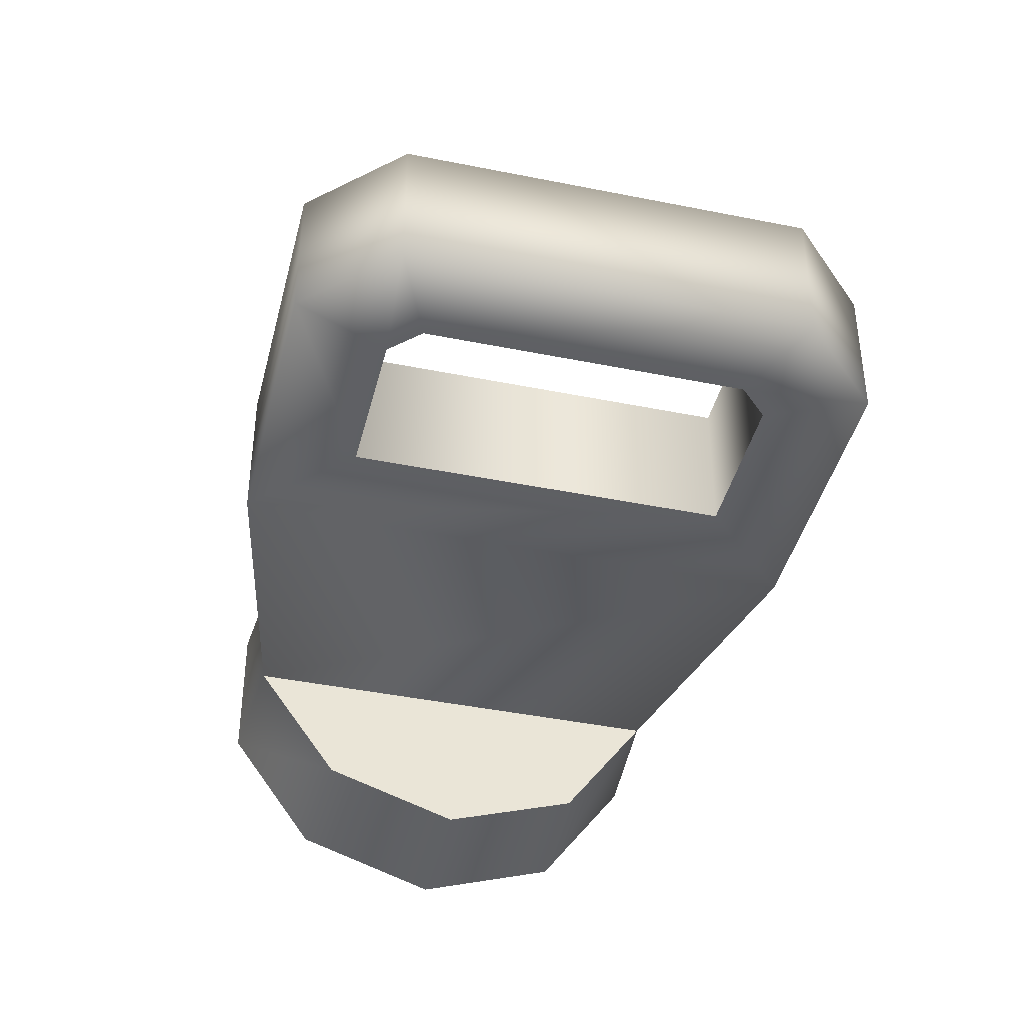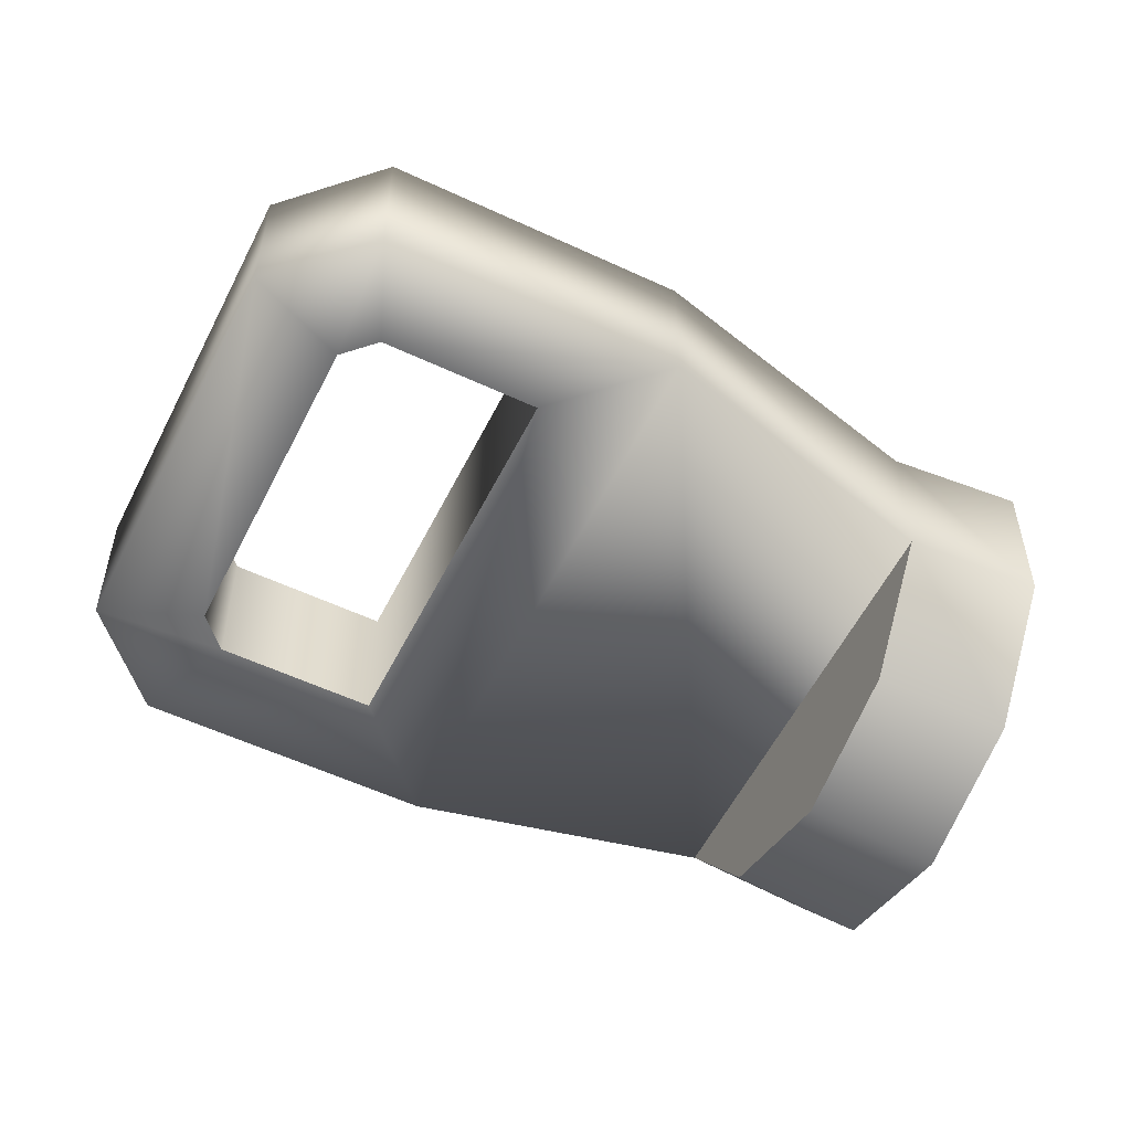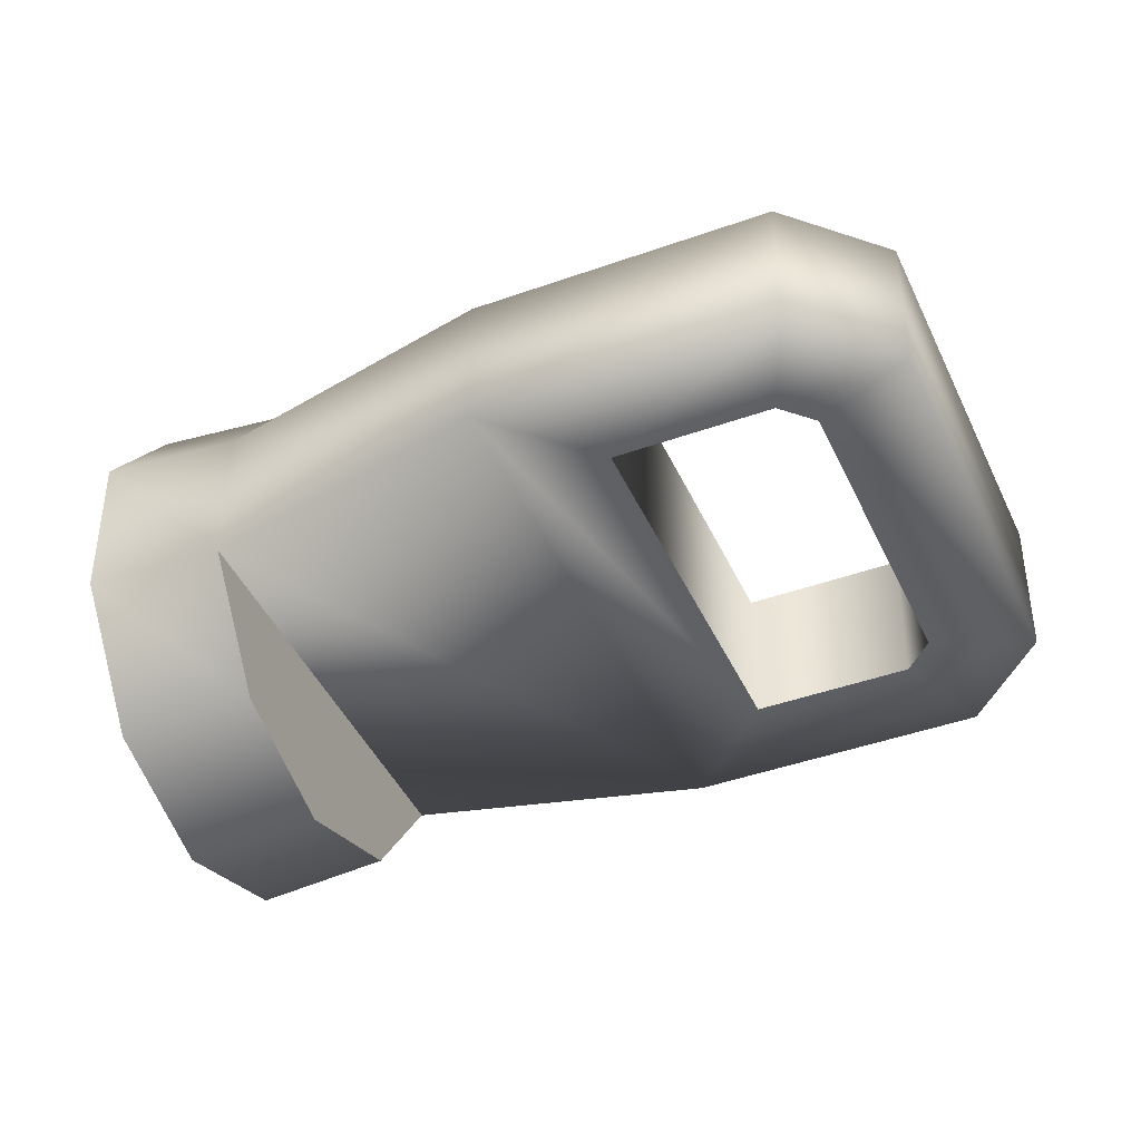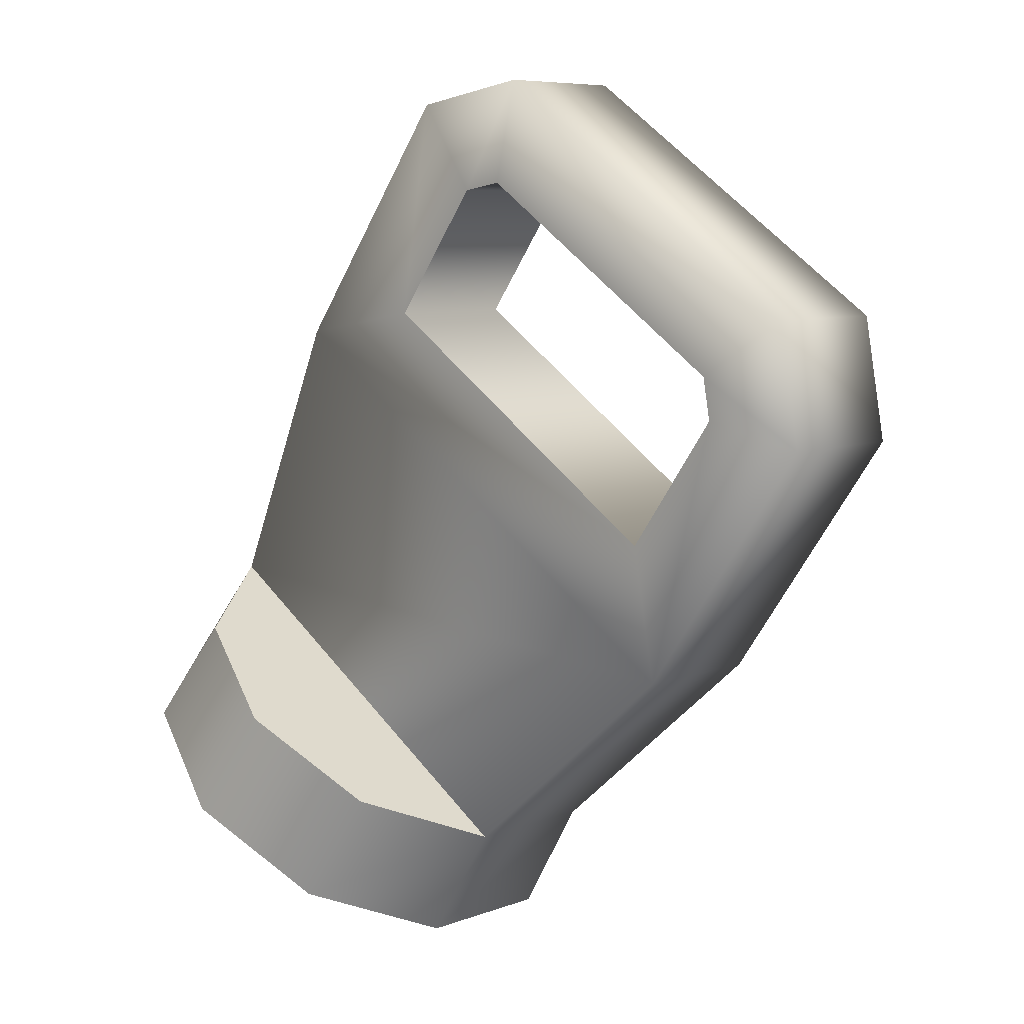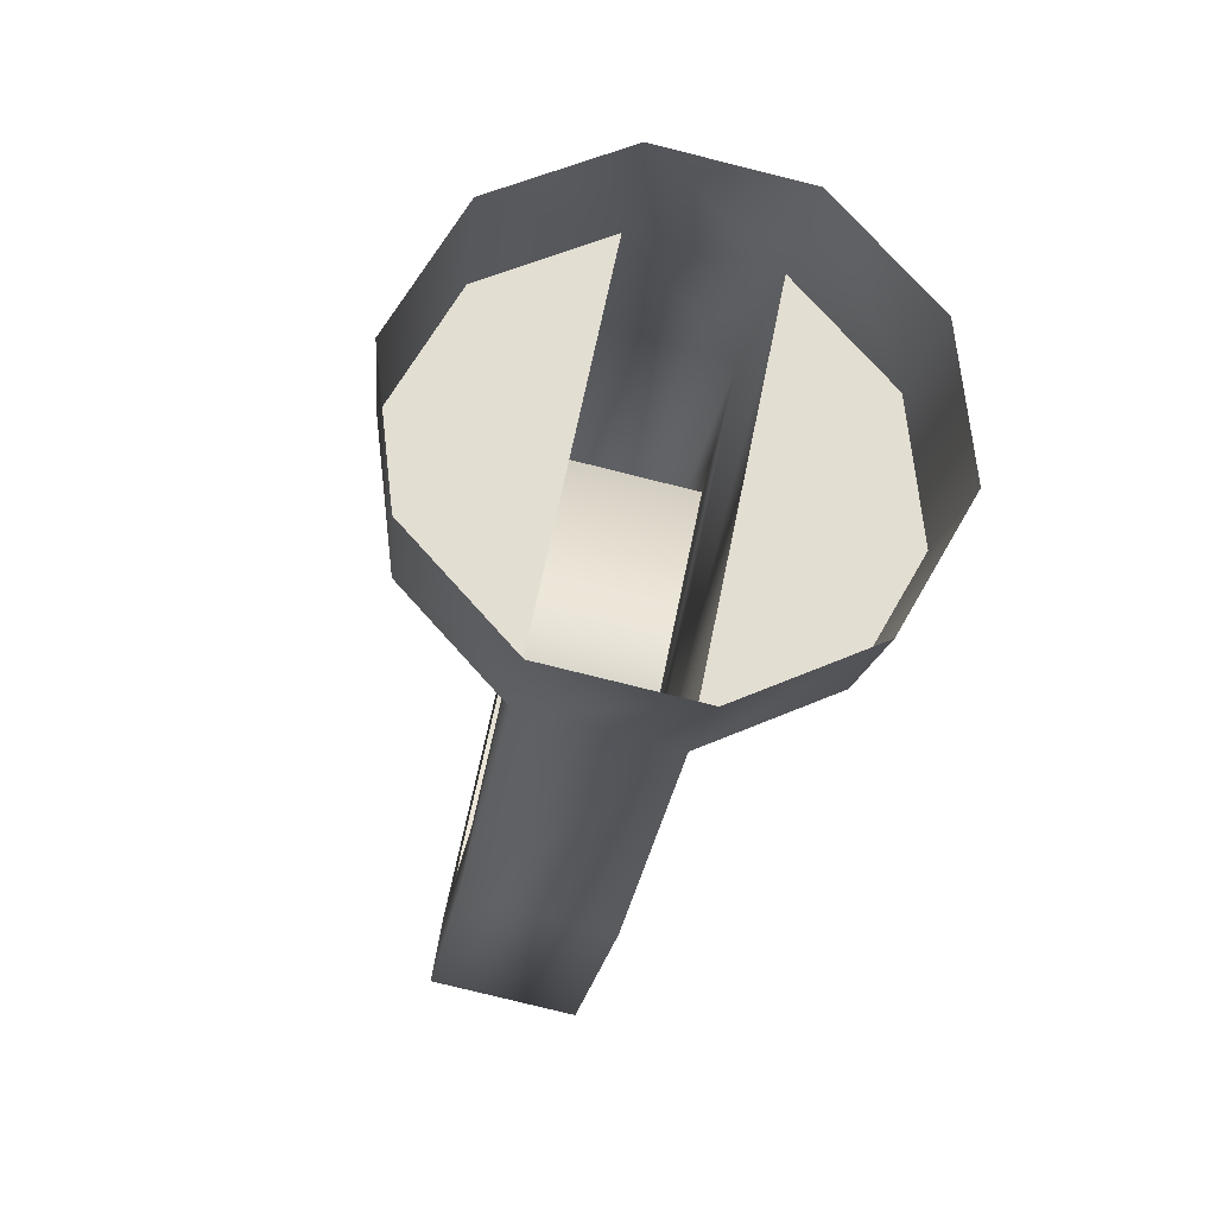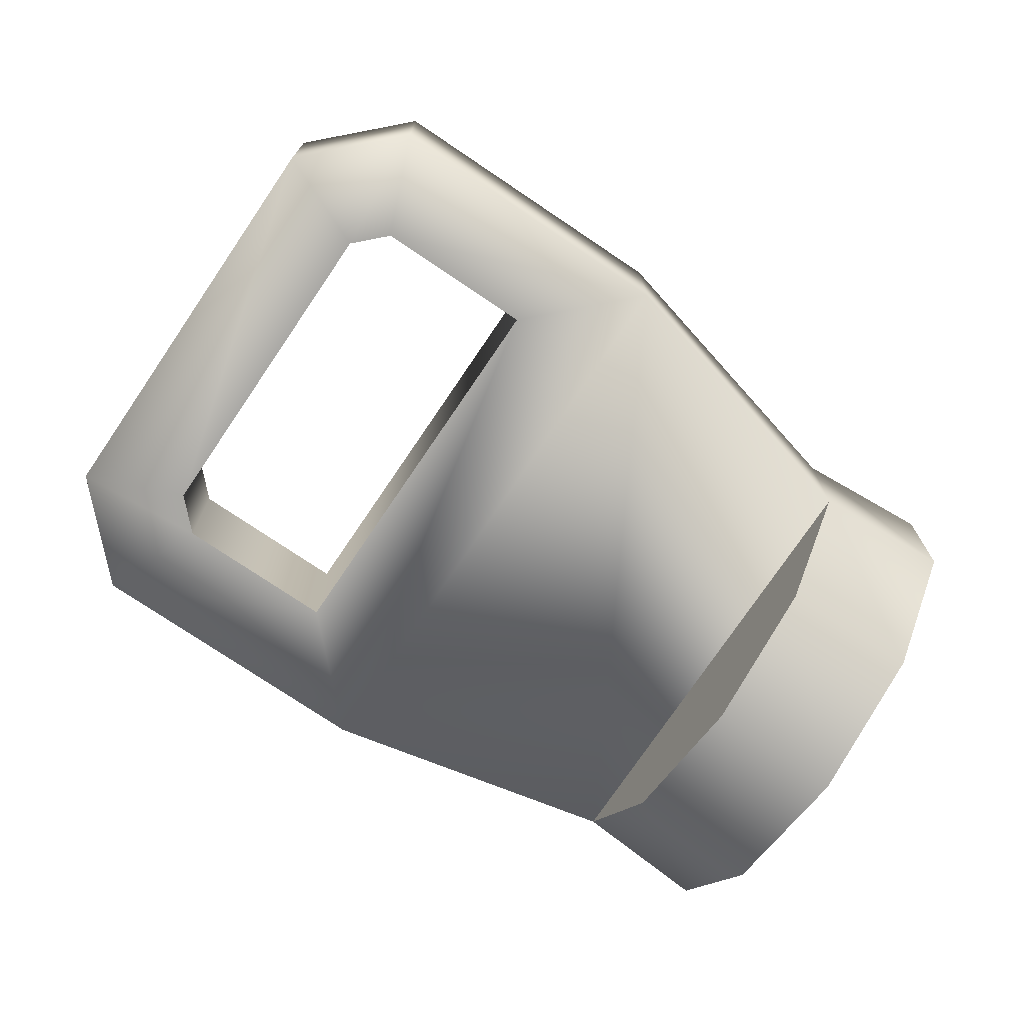
<metadata>
{"format":"obj","ext":"obj","renderer":"f3d","projection":"perspective","resolution":1024,"background":"white","views":[{"elev":-41.7,"azim":21.3,"up":"+Y"},{"elev":-55.5,"azim":98.8,"up":"+Y"},{"elev":-42.8,"azim":-31.8,"up":"+Y"},{"elev":7.0,"azim":41.8,"up":"+Z"},{"elev":-77.7,"azim":-104.0,"up":"+Z"},{"elev":-74.8,"azim":91.0,"up":"+Y"}]}
</metadata>
<code>
g valmet_lever3
v 0.143 0.108 0.8163
v 0.1375 0.108 0.828
v 0.135 0.108 0.8219
v 0.148 0.108 0.8206
v 0.1405 0.108 0.8285
v 0.1475 0.108 0.8236
v 0.1425 0.108 0.8314
v 0.1413 0.108 0.8334
v 0.1434 0.108 0.8316
v 0.144 0.108 0.8338
v 0.1494 0.108 0.8274
v 0.1513 0.108 0.8287
v 0.1495 0.108 0.8265
v 0.1518 0.108 0.826
v 0.143 0.1048 0.8163
v 0.1365 0.1022 0.8208
v 0.135 0.1048 0.8219
v 0.1415 0.1022 0.8173
v 0.139 0.1012 0.8191
v 0.1399 0.102 0.8149
v 0.143 0.1048 0.8163
v 0.1415 0.1047 0.8137
v 0.1415 0.1022 0.8173
v 0.143 0.108 0.8163
v 0.1415 0.108 0.8137
v 0.1415 0.1106 0.8173
v 0.1399 0.1108 0.8149
v 0.148 0.108 0.8206
v 0.148 0.1048 0.8206
v 0.1518 0.108 0.826
v 0.1518 0.1048 0.826
v 0.1331 0.1047 0.8196
v 0.1365 0.1022 0.8208
v 0.1347 0.102 0.8185
v 0.135 0.1048 0.8219
v 0.1331 0.108 0.8196
v 0.135 0.108 0.8219
v 0.1347 0.1108 0.8185
v 0.1365 0.1106 0.8208
v 0.1375 0.1048 0.828
v 0.1375 0.108 0.828
v 0.1413 0.1048 0.8334
v 0.1413 0.108 0.8334
v 0.1399 0.1108 0.8149
v 0.139 0.1116 0.8191
v 0.1373 0.1118 0.8167
v 0.1415 0.1106 0.8173
v 0.1365 0.1106 0.8208
v 0.1347 0.1108 0.8185
v 0.1347 0.102 0.8185
v 0.139 0.1012 0.8191
v 0.1373 0.101 0.8167
v 0.1365 0.1022 0.8208
v 0.1415 0.1022 0.8173
v 0.1399 0.102 0.8149
v 0.1415 0.1106 0.8173
v 0.1365 0.1106 0.8208
v 0.139 0.1116 0.8191
v 0.143 0.108 0.8163
v 0.135 0.108 0.8219
v 0.135 0.1048 0.8219
v 0.148 0.1048 0.8206
v 0.143 0.1048 0.8163
v 0.1375 0.1048 0.828
v 0.1475 0.1048 0.8236
v 0.1405 0.1048 0.8285
v 0.1413 0.1048 0.8334
v 0.1425 0.1048 0.8314
v 0.144 0.1048 0.8338
v 0.1434 0.1048 0.8316
v 0.1513 0.1048 0.8287
v 0.1494 0.1048 0.8274
v 0.1518 0.1048 0.826
v 0.1495 0.1048 0.8265
v 0.1495 0.1048 0.8265
v 0.1475 0.108 0.8236
v 0.1495 0.108 0.8265
v 0.1475 0.1048 0.8236
v 0.1494 0.1048 0.8274
v 0.1494 0.108 0.8274
v 0.1405 0.1048 0.8285
v 0.1425 0.108 0.8314
v 0.1405 0.108 0.8285
v 0.1425 0.1048 0.8314
v 0.1434 0.108 0.8316
v 0.1434 0.1048 0.8316
v 0.1413 0.108 0.8334
v 0.144 0.1048 0.8338
v 0.1413 0.1048 0.8334
v 0.144 0.108 0.8338
v 0.1513 0.108 0.8287
v 0.1513 0.1048 0.8287
v 0.1518 0.1048 0.826
v 0.1518 0.108 0.826
v 0.1494 0.108 0.8274
v 0.1434 0.1048 0.8316
v 0.1494 0.1048 0.8274
v 0.1434 0.108 0.8316
v 0.1405 0.108 0.8285
v 0.1475 0.1048 0.8236
v 0.1405 0.1048 0.8285
v 0.1475 0.108 0.8236
g %s_%u
f -100 -101 -102
f -101 -99 -102
f -99 -101 -98
f -97 -99 -98
f -98 -101 -96
f -101 -95 -96
f -96 -95 -94
f -95 -93 -94
f -94 -93 -92
f -93 -91 -92
f -92 -91 -90
f -91 -89 -90
f -90 -89 -97
f -89 -99 -97
f -86 -87 -88
f -87 -85 -88
f -84 -85 -87
f -81 -82 -83
f -82 -80 -83
f -79 -82 -81
f -78 -79 -81
f -77 -79 -78
f -76 -77 -78
f -79 -75 -82
f -75 -74 -82
f -75 -73 -74
f -73 -72 -74
f -69 -70 -71
f -70 -68 -71
f -71 -68 -67
f -68 -66 -67
f -67 -66 -65
f -66 -64 -65
f -68 -63 -66
f -63 -62 -66
f -63 -61 -62
f -61 -60 -62
f -57 -58 -59
f -58 -56 -59
f -55 -58 -57
f -54 -55 -57
f -51 -52 -53
f -52 -50 -53
f -49 -52 -51
f -48 -49 -51
f -45 -46 -47
f -46 -44 -47
f -43 -44 -46
f -40 -41 -42
f -41 -39 -42
f -39 -41 -38
f -37 -39 -38
f -36 -39 -37
f -35 -36 -37
f -34 -36 -35
f -33 -34 -35
f -32 -34 -33
f -31 -32 -33
f -30 -32 -31
f -29 -30 -31
f -38 -41 -29
f -41 -30 -29
f -26 -27 -28
f -27 -25 -28
f -28 -24 -26
f -24 -23 -26
f -20 -21 -22
f -21 -19 -22
f -21 -18 -19
f -18 -17 -19
f -14 -15 -16
f -15 -13 -16
f -13 -15 -12
f -15 -11 -12
f -12 -11 -10
f -9 -12 -10
f -6 -7 -8
f -7 -5 -8
f -2 -3 -4
f -3 -1 -4

</code>
